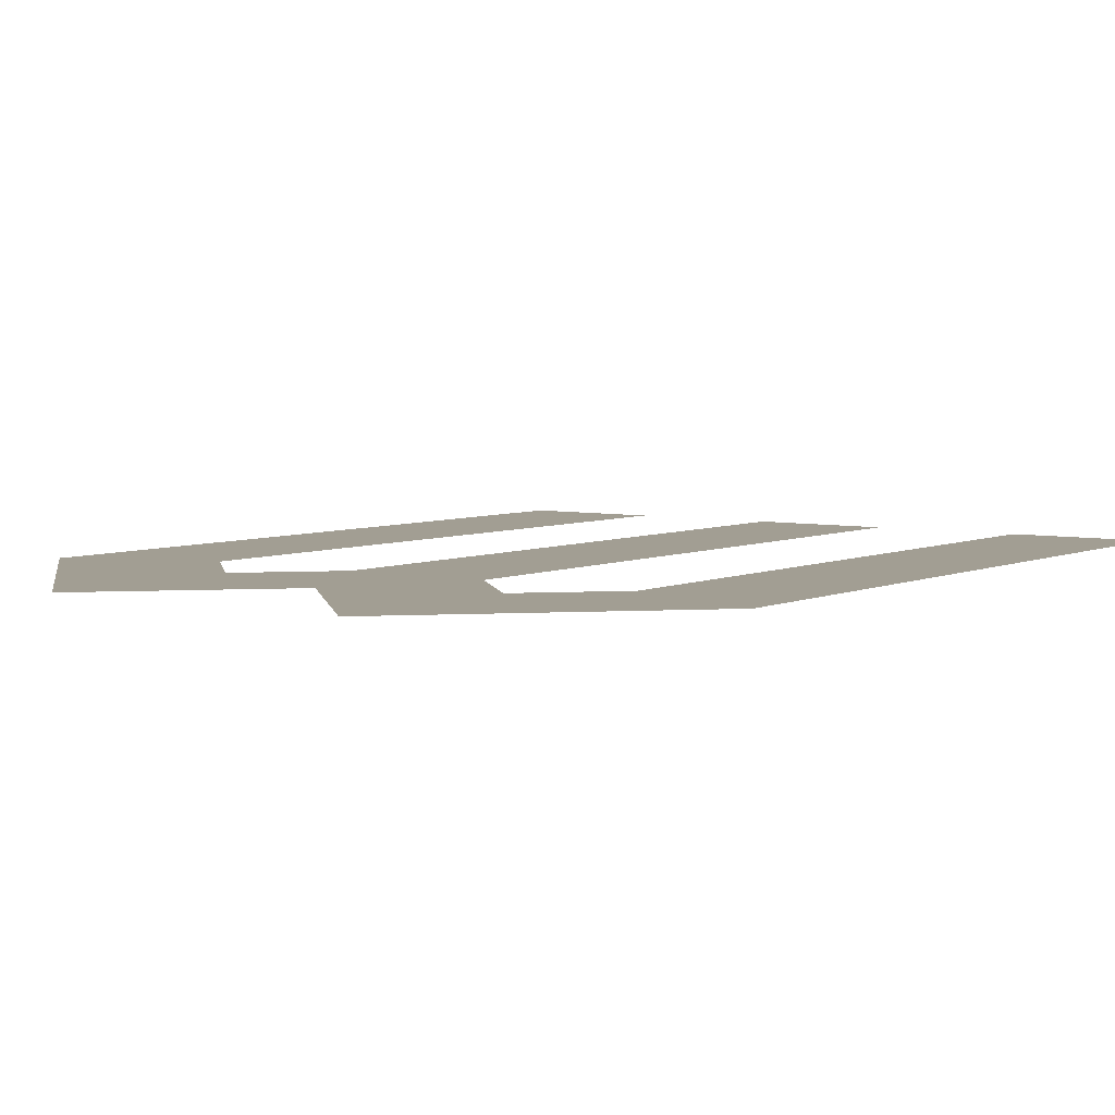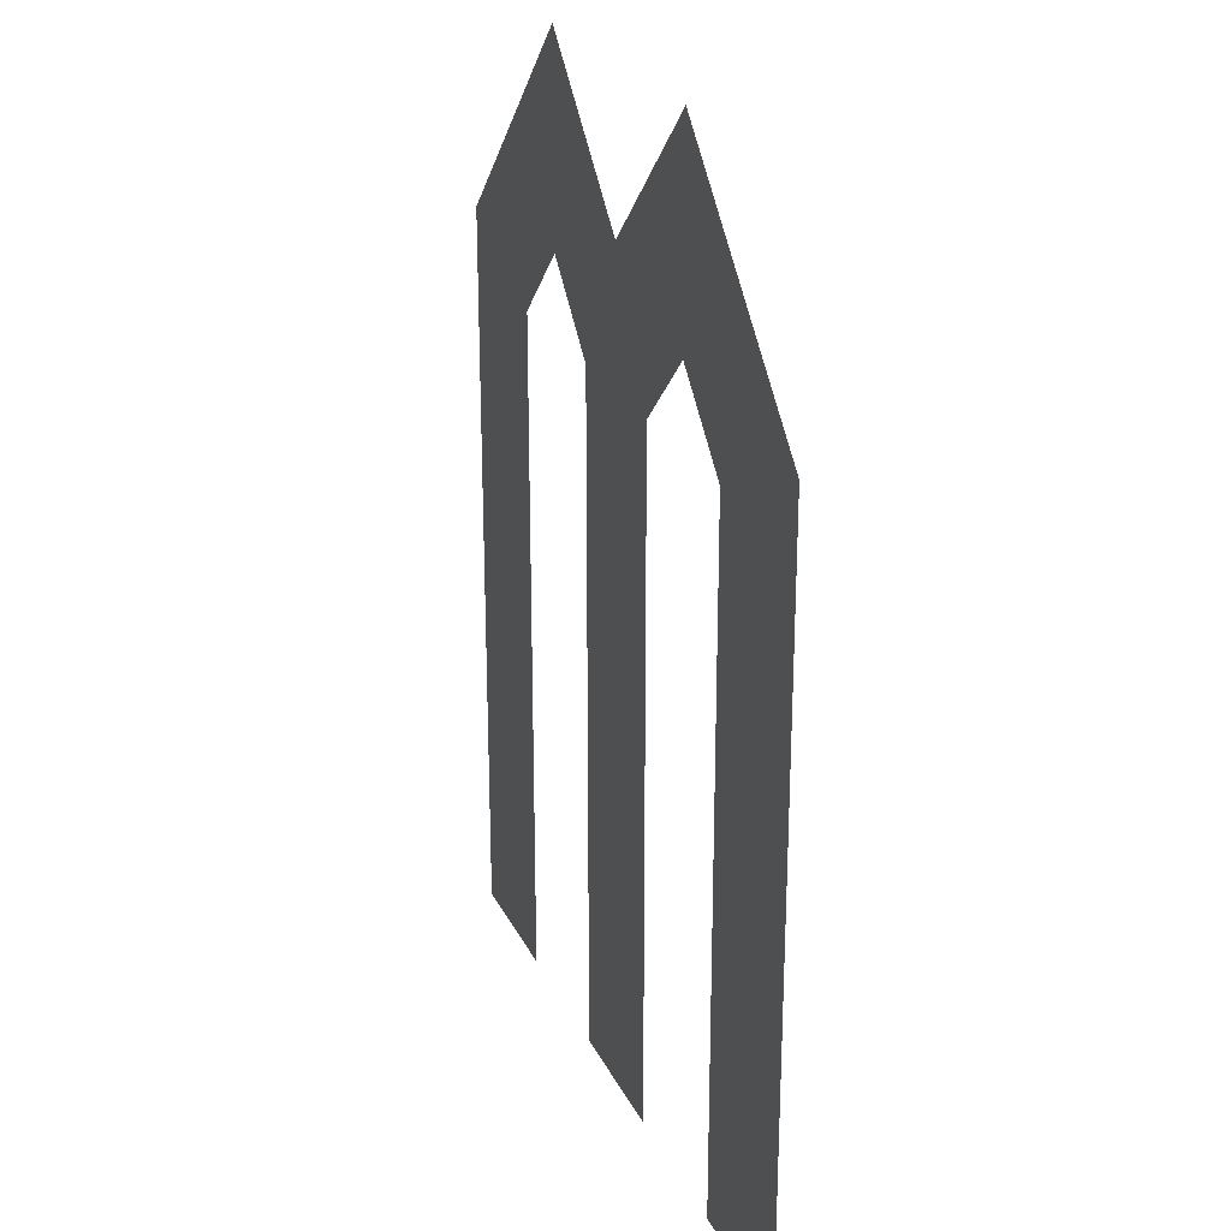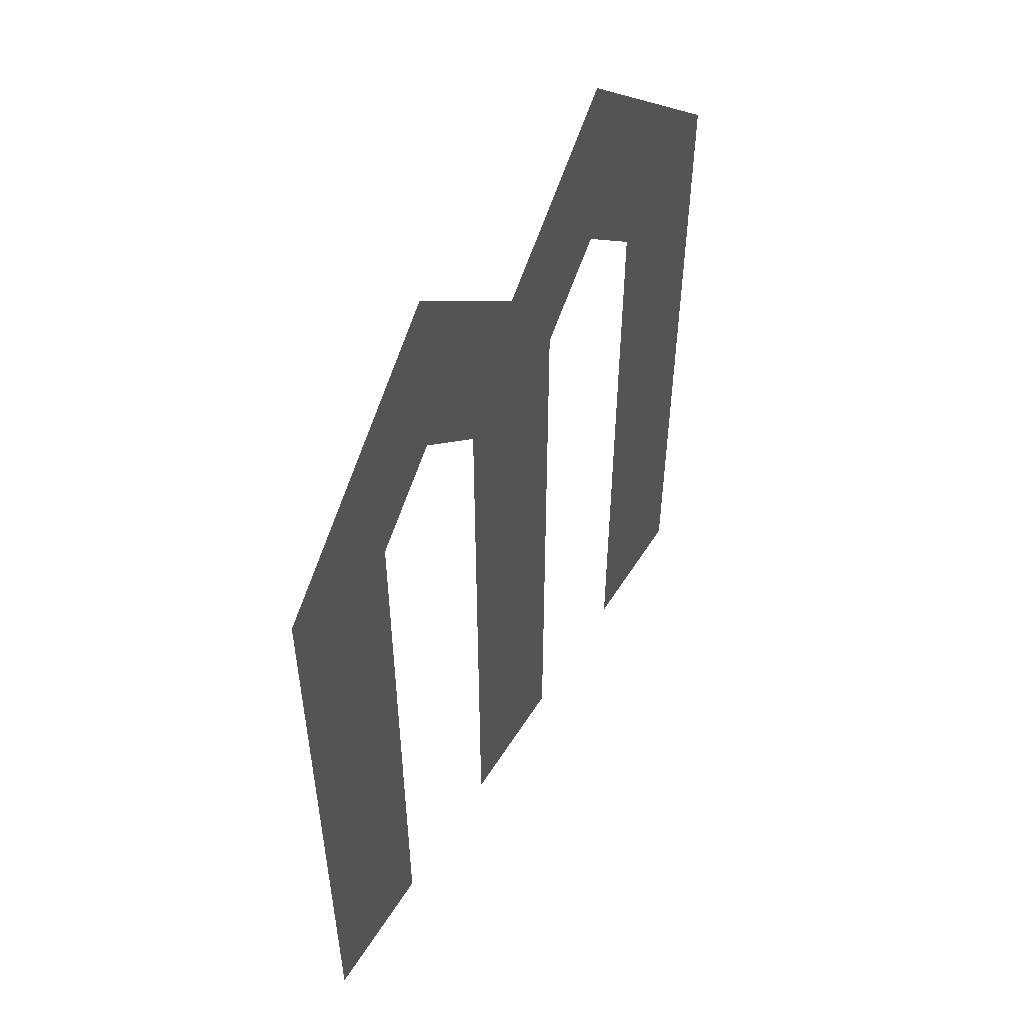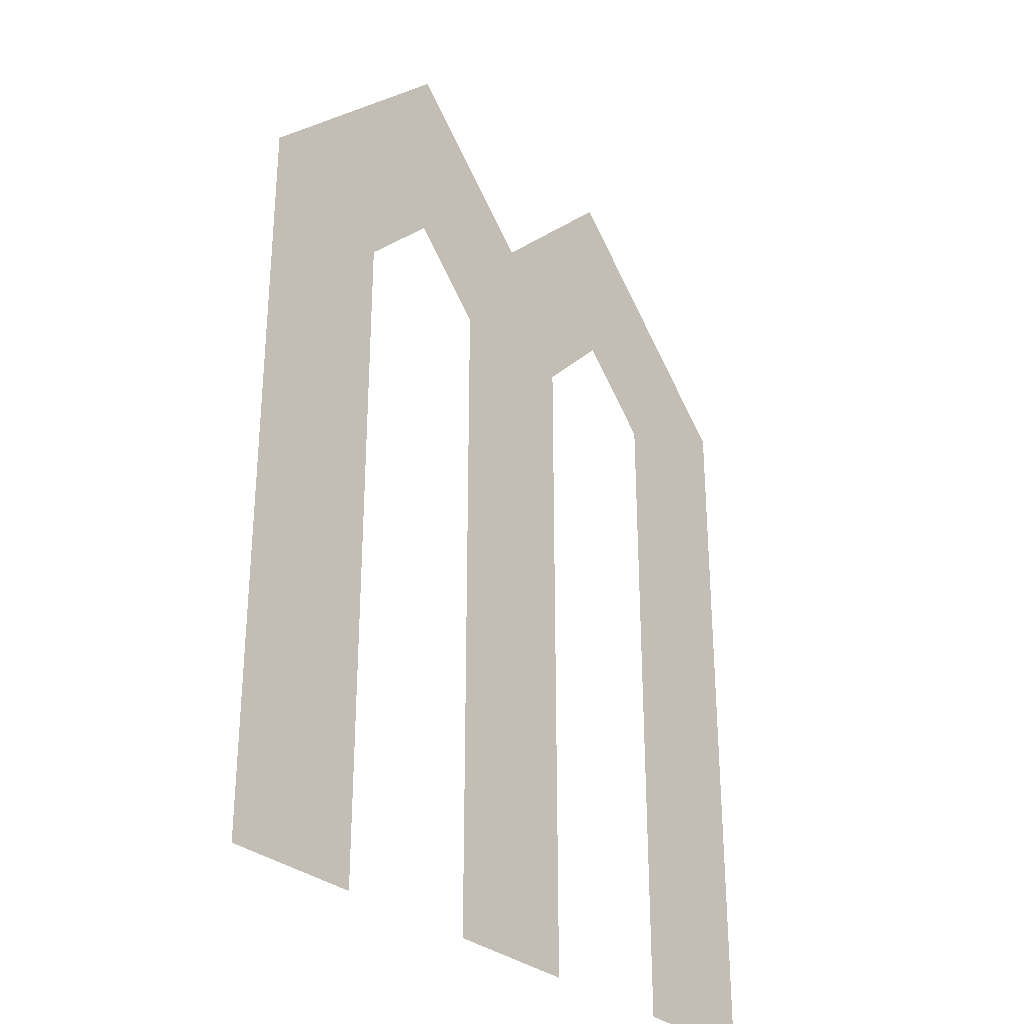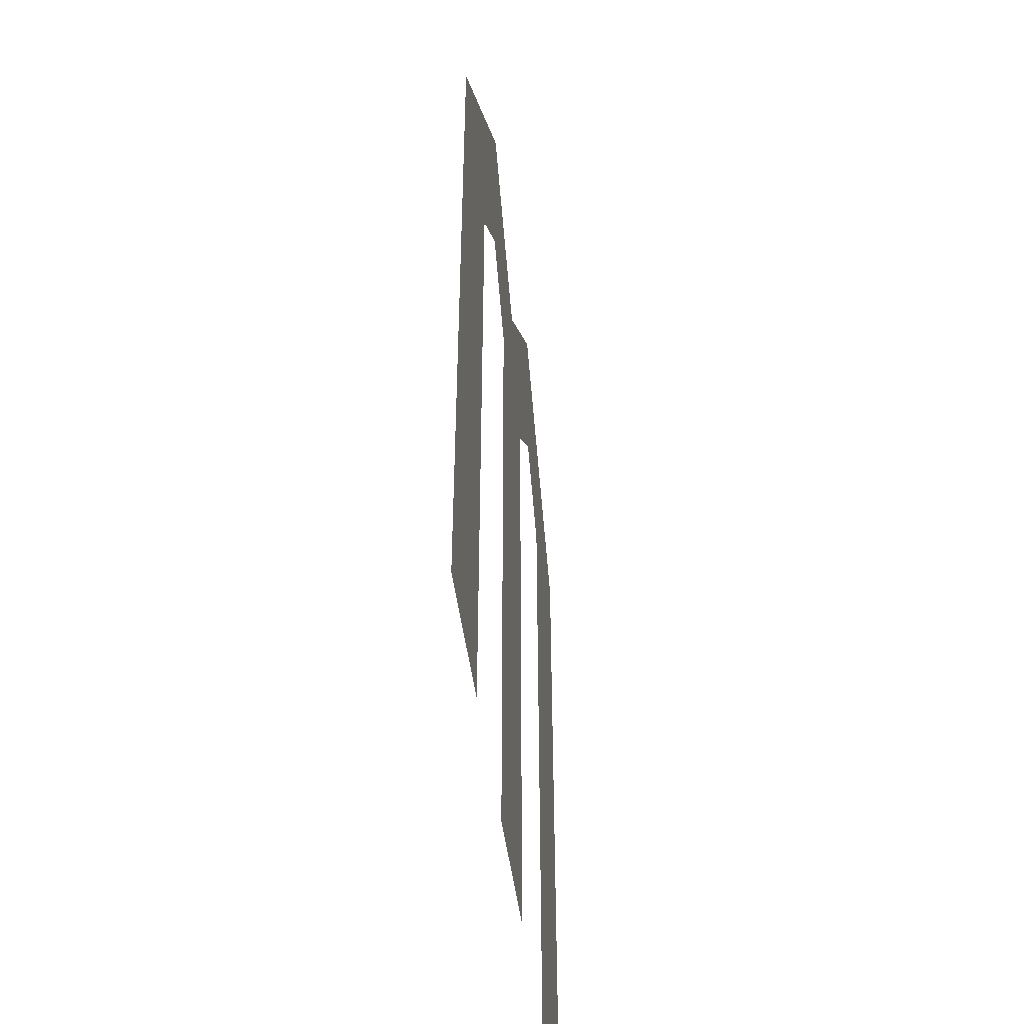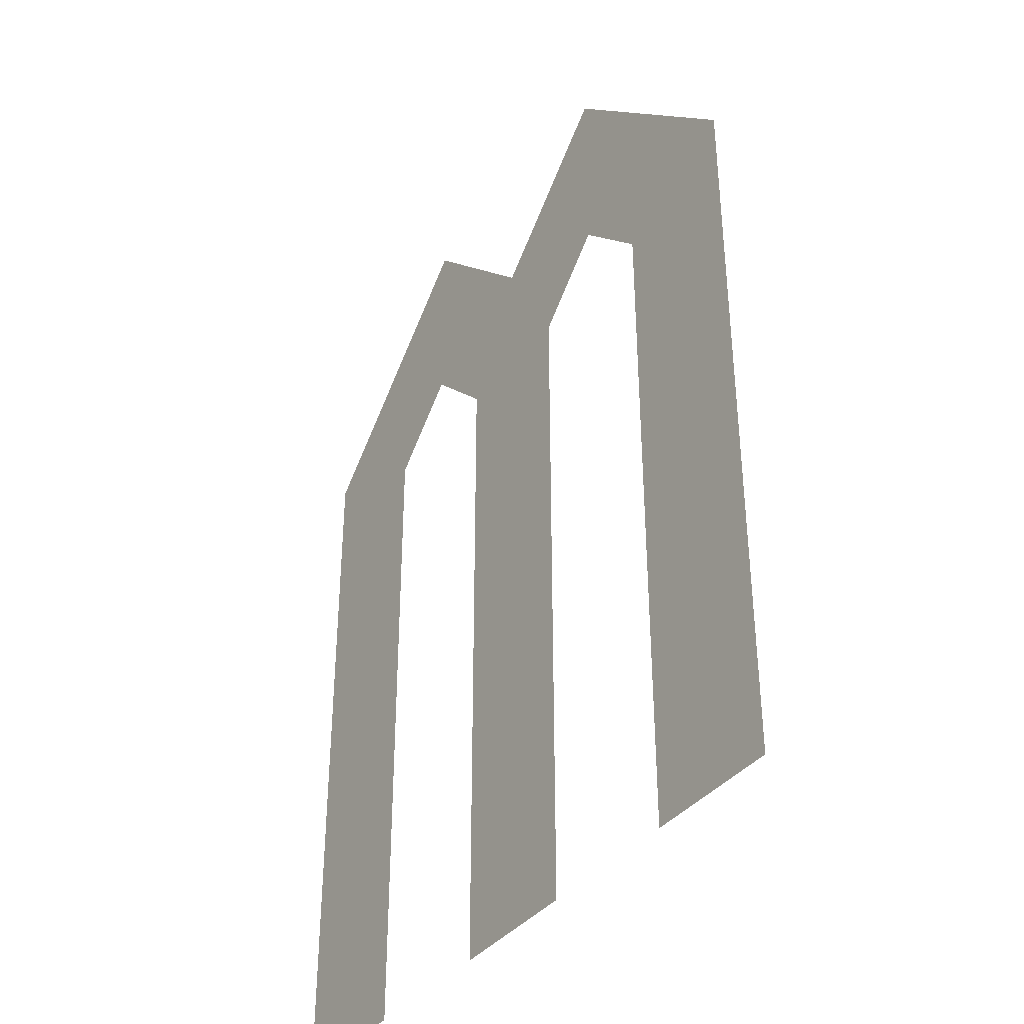
<metadata>
{"format":"obj","ext":"obj","renderer":"f3d","projection":"perspective","resolution":1024,"background":"white","views":[{"elev":5.1,"azim":-144.8,"up":"+Z"},{"elev":25.0,"azim":69.0,"up":"+Y"},{"elev":54.8,"azim":-58.5,"up":"+Y"},{"elev":-30.6,"azim":-50.7,"up":"+Y"},{"elev":-48.8,"azim":-82.6,"up":"+Y"},{"elev":-38.0,"azim":-123.9,"up":"+Y"}]}
</metadata>
<code>
o w_CUText.412
v -1.169 1.2 0
v -0.8213 1.55 0
v -0.5847 1.315 0
v -0.35 1.55 0
v 0 1.2 0
v 0 0 0
v -0.2271 0 0
v -0.2271 1.106 0
v -0.3499 1.228 0
v -0.4711 1.106 0
v -0.4711 0 0
v -0.6982 0 0
v -0.6982 1.106 0
v -0.821 1.228 0
v -0.9422 1.106 0
v -0.9422 0 0
v -1.169 0 0
f 5 7 6
f 5 8 7
f 10 12 11
f 10 13 12
f 15 17 16
f 15 1 17
f 5 9 8
f 10 14 13
f 9 14 10
f 14 1 15
f 14 2 1
f 4 9 5
f 4 3 9
f 3 14 9
f 3 2 14

</code>
